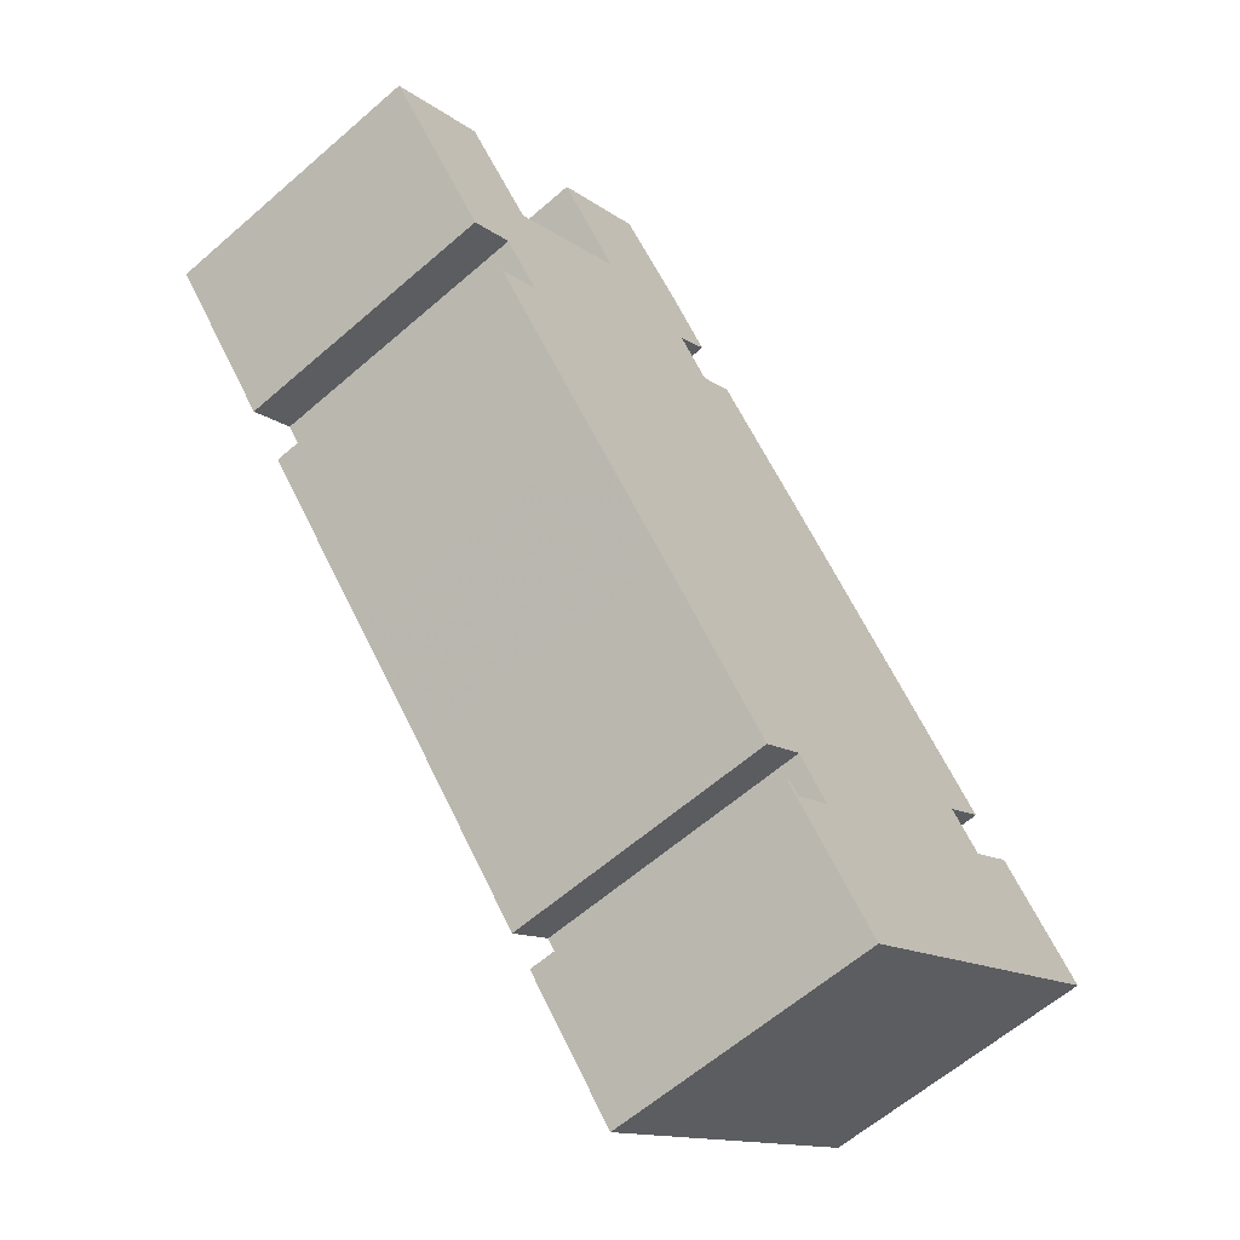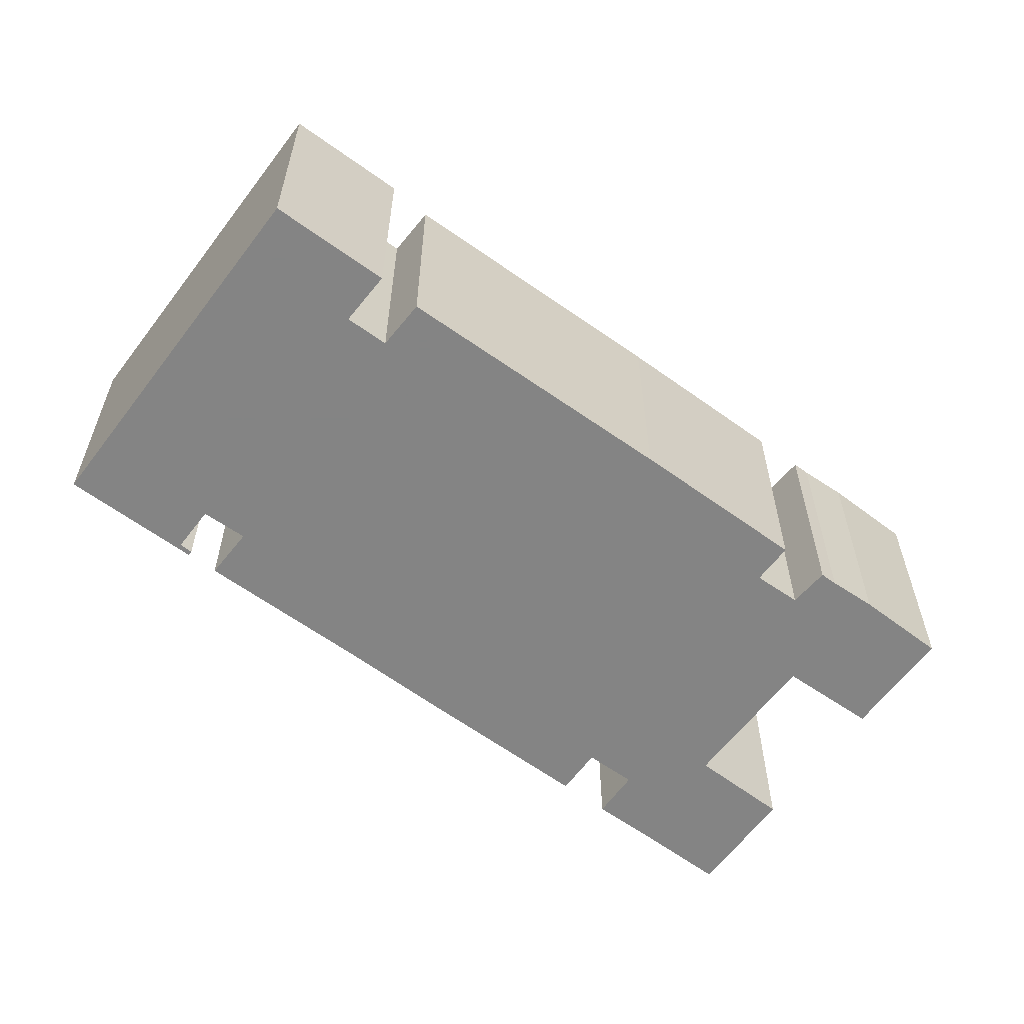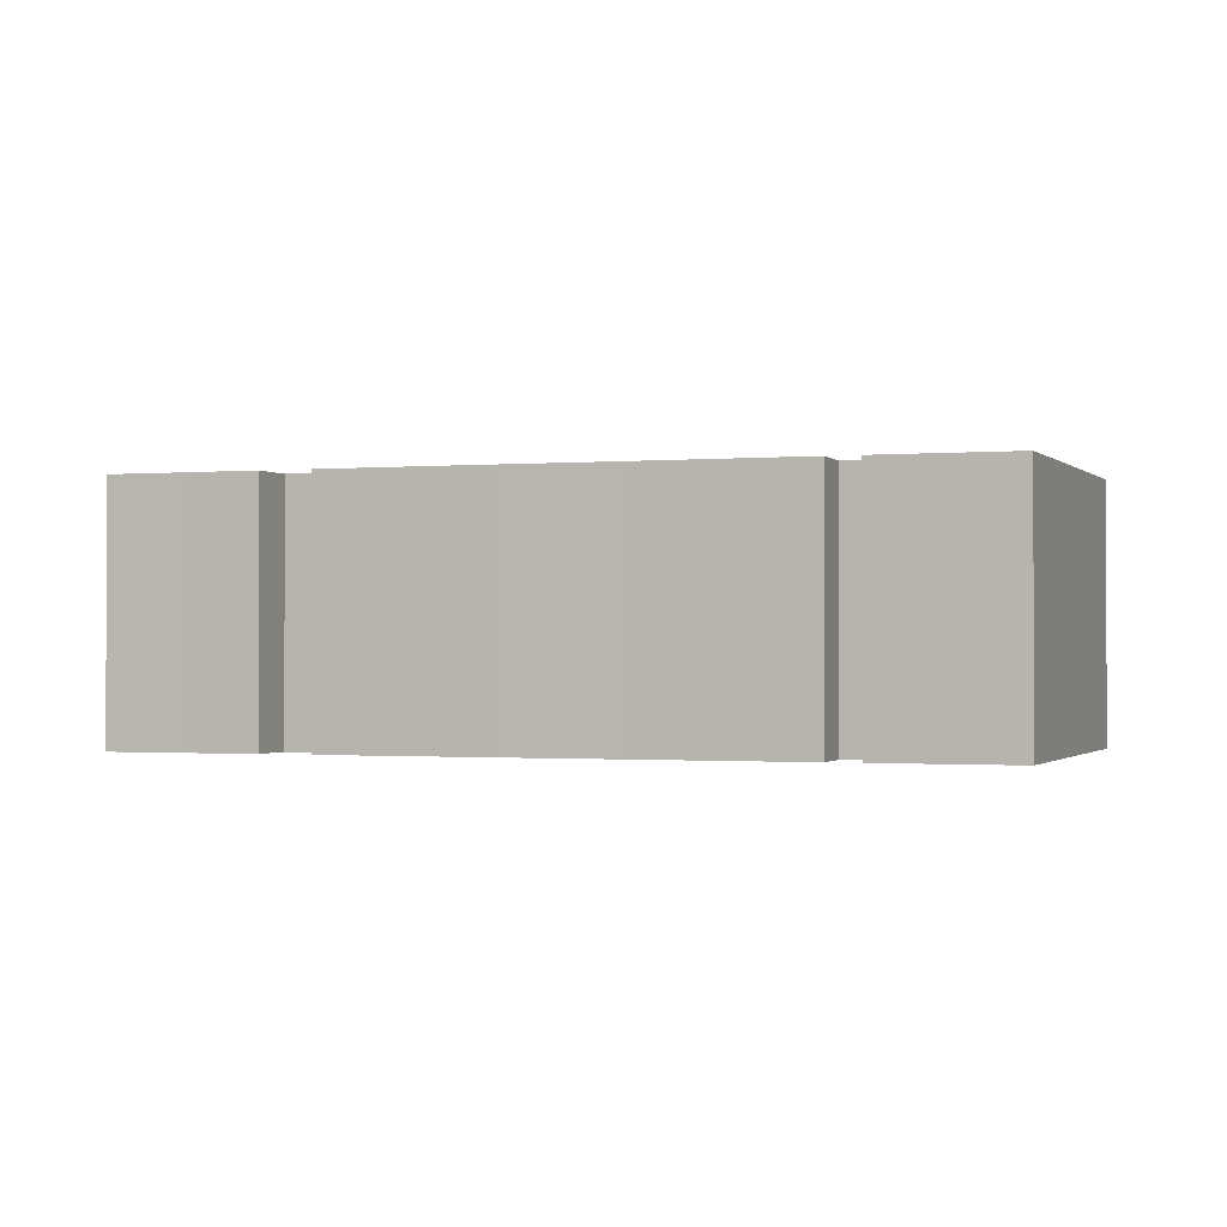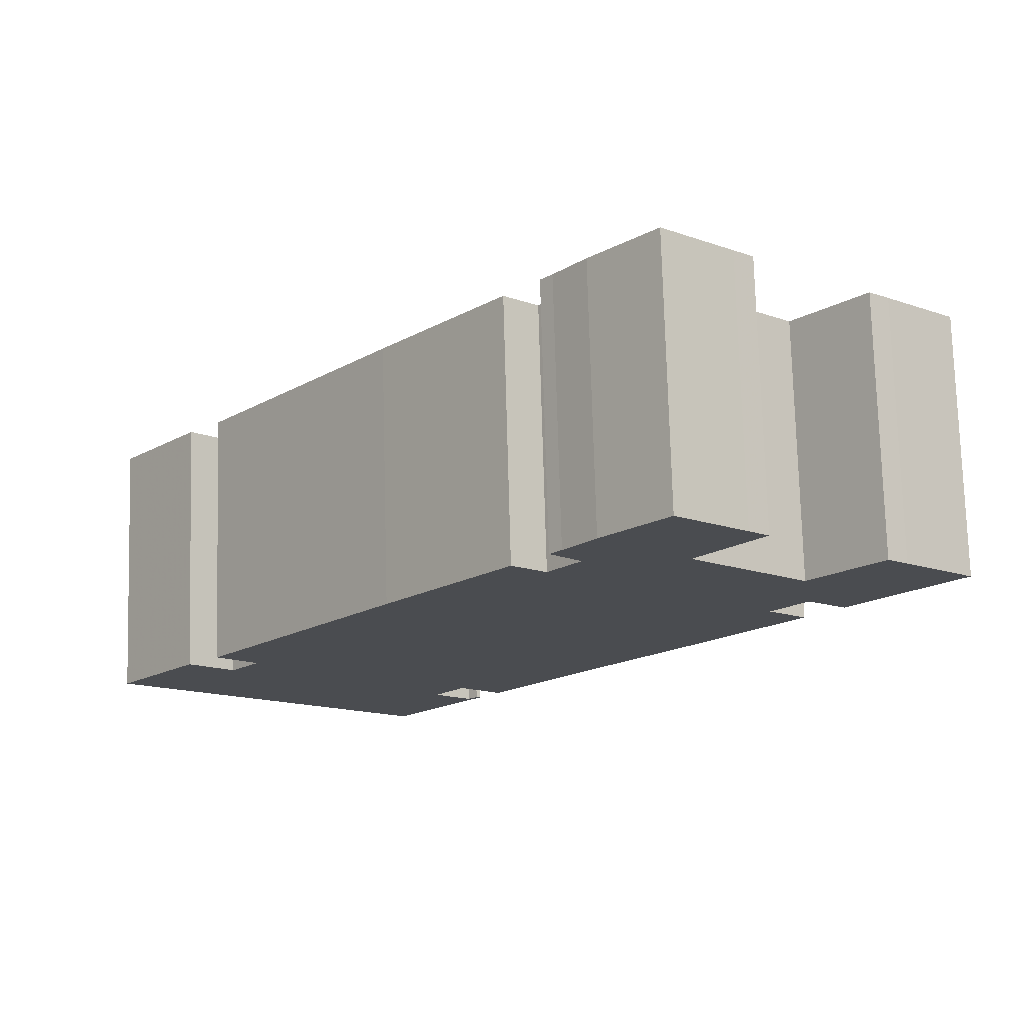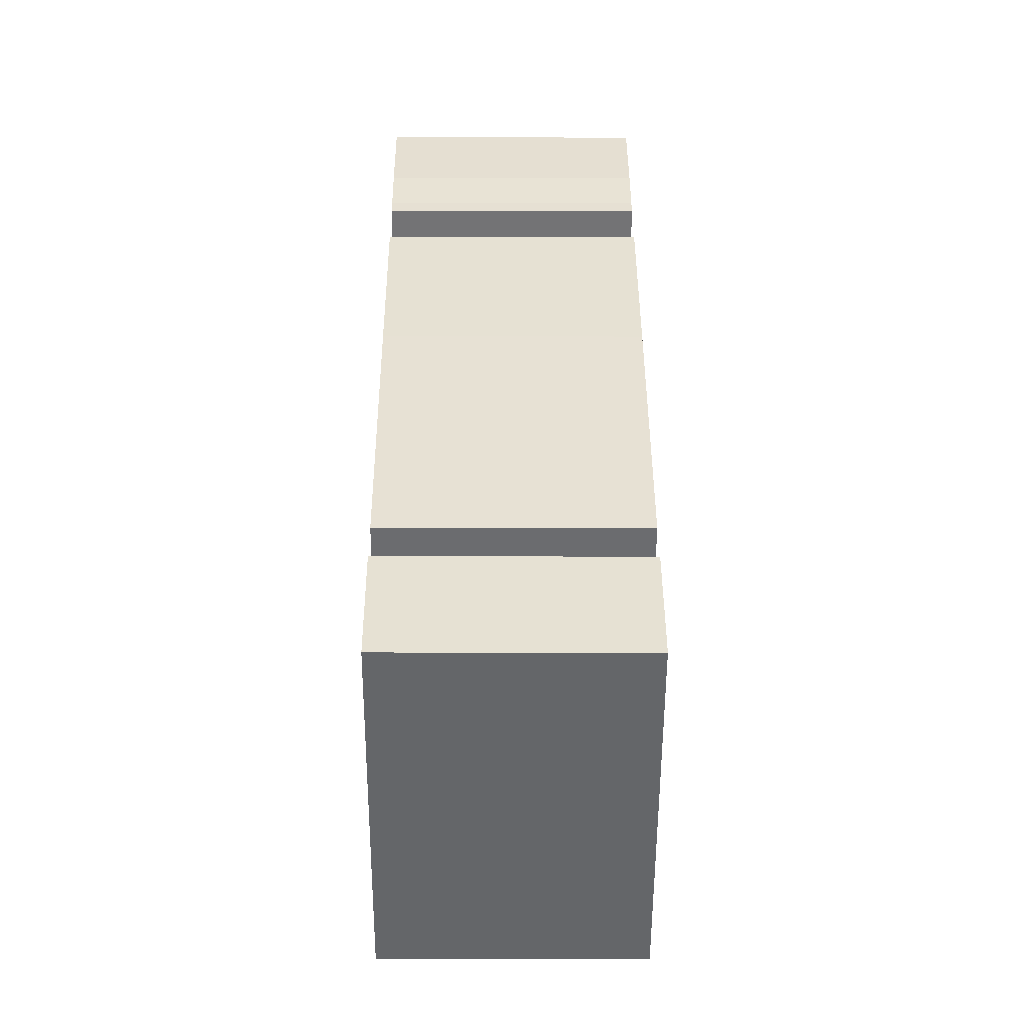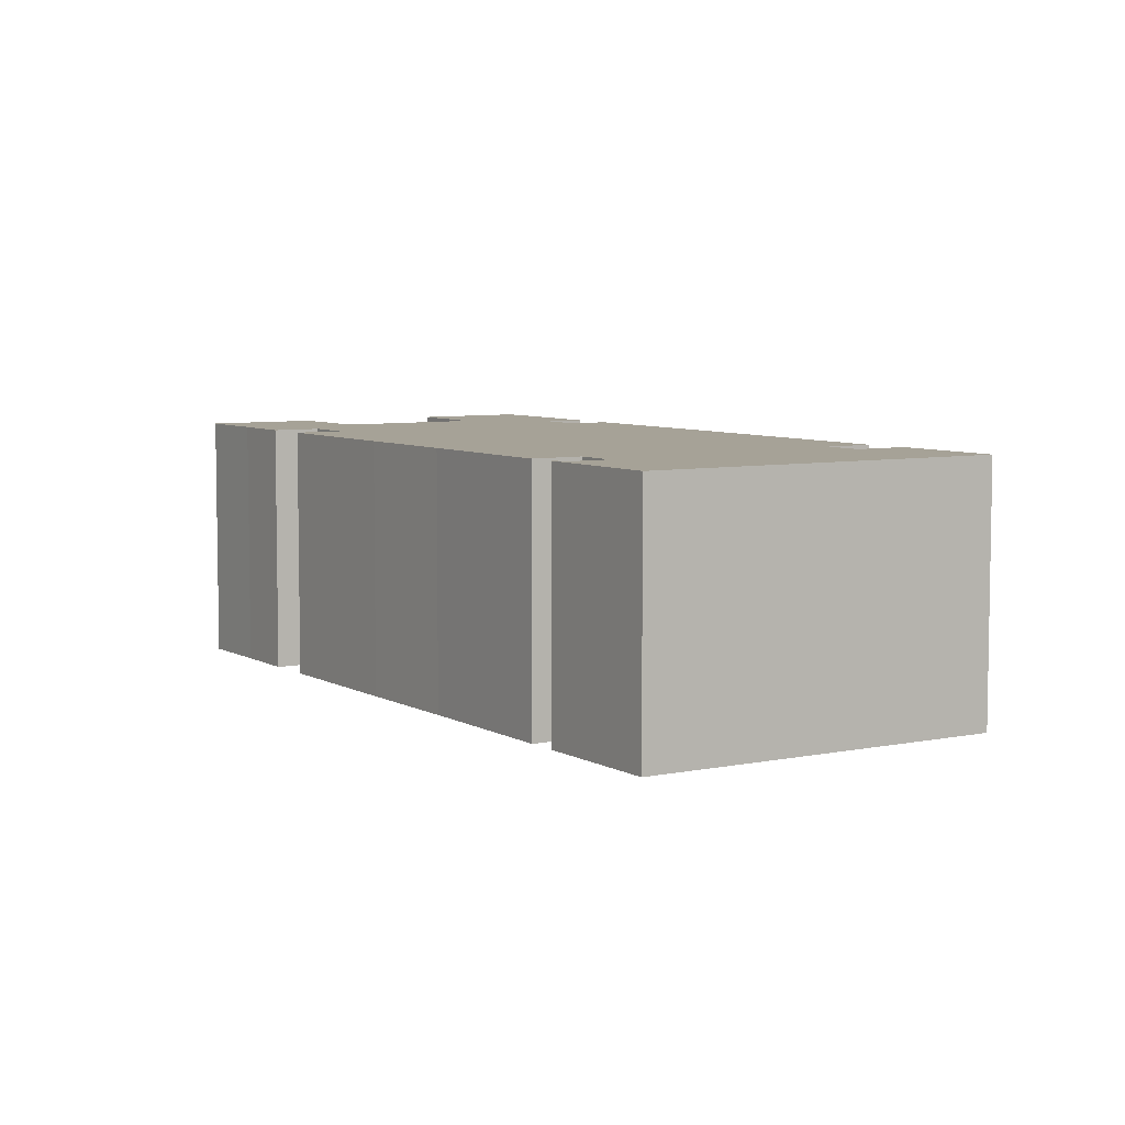
<metadata>
{"format":"obj","ext":"obj","renderer":"f3d","projection":"perspective","resolution":1024,"background":"white","views":[{"elev":-61.2,"azim":131.6,"up":"+Z"},{"elev":-61.3,"azim":-86.2,"up":"+Y"},{"elev":-0.8,"azim":150.0,"up":"+Y"},{"elev":75.0,"azim":-1.6,"up":"+Z"},{"elev":-11.1,"azim":-90.3,"up":"+Z"},{"elev":6.4,"azim":-171.6,"up":"+Y"}]}
</metadata>
<code>
g default
v 3.606 0 19.87
v 2.077 0 17.91
v 1.499 0 17.24
v 3.043 0 15.7
v 1.456 0 13.72
v -0.2341 0 15.19
v -4.272 0 10.42
v -6.371 0 7.928
v -16.14 0 -3.914
v -14.16 0 -5.738
v -15.67 0 -7.539
v -17.84 0 -5.56
v -22.02 0 -10.53
v -13.54 0 -17.79
v -6.927 0 -23.45
v -2.107 0 -17.8
v -2.297 0 -17.65
v -2.772 0 -18.17
v -4.63 0 -16.56
v -3.087 0 -14.64
v -1.009 0 -16.51
v 4.828 0 -9.596
v 9.121 0 -4.648
v 14.94 0 2.179
v 12.99 0 3.814
v 14.74 0 5.904
v 16.74 0 4.248
v 19.16 0 7.128
v 22.02 0 10.45
v 18.46 0 13.48
v 17.43 0 14.33
v 14 0 10.43
v 8.112 0 15.57
v 11.31 0 19.55
v 10.31 0 20.4
v 6.78 0 23.45
v 3.606 13.29 19.87
v 2.077 13.29 17.91
v 1.499 13.29 17.24
v 3.043 13.29 15.7
v 1.456 13.29 13.72
v -0.2341 13.29 15.19
v -4.272 13.29 10.42
v -6.371 13.29 7.928
v -16.14 13.29 -3.914
v -14.16 13.29 -5.738
v -15.67 13.29 -7.539
v -17.84 13.29 -5.56
v -22.02 13.29 -10.53
v -13.54 13.29 -17.79
v -6.927 13.29 -23.45
v -2.107 13.29 -17.8
v -2.297 13.29 -17.65
v -2.772 13.29 -18.17
v -4.63 13.29 -16.56
v -3.087 13.29 -14.64
v -1.009 13.29 -16.51
v 4.828 13.29 -9.596
v 9.121 13.29 -4.648
v 14.94 13.29 2.179
v 12.99 13.29 3.814
v 14.74 13.29 5.904
v 16.74 13.29 4.248
v 19.16 13.29 7.128
v 22.02 13.29 10.45
v 18.46 13.29 13.48
v 17.43 13.29 14.33
v 14 13.29 10.43
v 8.112 13.29 15.57
v 11.31 13.29 19.55
v 10.31 13.29 20.4
v 6.78 13.29 23.45
f 36 35 1
f 34 1 35
f 1 34 2
f 2 34 3
f 3 34 4
f 33 4 34
f 4 33 5
f 32 5 33
f 5 32 7
f 6 5 7
f 29 31 30
f 31 29 32
f 7 32 8
f 32 29 8
f 28 8 29
f 26 8 28
f 25 8 26
f 24 8 25
f 8 24 9
f 23 9 24
f 9 23 10
f 10 23 11
f 22 11 23
f 11 22 13
f 12 11 13
f 13 22 20
f 21 20 22
f 19 13 20
f 13 19 14
f 18 14 19
f 14 18 15
f 17 16 18
f 15 18 16
f 27 26 28
f 72 71 37
f 70 37 71
f 37 70 38
f 38 70 39
f 39 70 40
f 69 40 70
f 40 69 41
f 68 41 69
f 41 68 43
f 42 41 43
f 65 67 66
f 67 65 68
f 43 68 44
f 68 65 44
f 64 44 65
f 62 44 64
f 61 44 62
f 60 44 61
f 44 60 45
f 59 45 60
f 45 59 46
f 46 59 47
f 58 47 59
f 47 58 49
f 48 47 49
f 49 58 56
f 57 56 58
f 55 49 56
f 49 55 50
f 54 50 55
f 50 54 51
f 53 52 54
f 51 54 52
f 63 62 64
f 36 35 71
f 71 72 36
f 1 36 72
f 72 37 1
f 35 34 70
f 70 71 35
f 2 1 37
f 37 38 2
f 3 2 38
f 38 39 3
f 4 3 39
f 39 40 4
f 34 33 69
f 69 70 34
f 5 4 40
f 40 41 5
f 33 32 68
f 68 69 33
f 6 5 41
f 41 42 6
f 7 6 42
f 42 43 7
f 31 30 66
f 66 67 31
f 30 29 65
f 65 66 30
f 32 31 67
f 67 68 32
f 8 7 43
f 43 44 8
f 29 28 64
f 64 65 29
f 26 25 61
f 61 62 26
f 25 24 60
f 60 61 25
f 9 8 44
f 44 45 9
f 24 23 59
f 59 60 24
f 10 9 45
f 45 46 10
f 11 10 46
f 46 47 11
f 23 22 58
f 58 59 23
f 12 11 47
f 47 48 12
f 13 12 48
f 48 49 13
f 21 20 56
f 56 57 21
f 22 21 57
f 57 58 22
f 20 19 55
f 55 56 20
f 14 13 49
f 49 50 14
f 19 18 54
f 54 55 19
f 15 14 50
f 50 51 15
f 17 16 52
f 52 53 17
f 18 17 53
f 53 54 18
f 16 15 51
f 51 52 16
f 27 26 62
f 62 63 27
f 28 27 63
f 63 64 28

</code>
